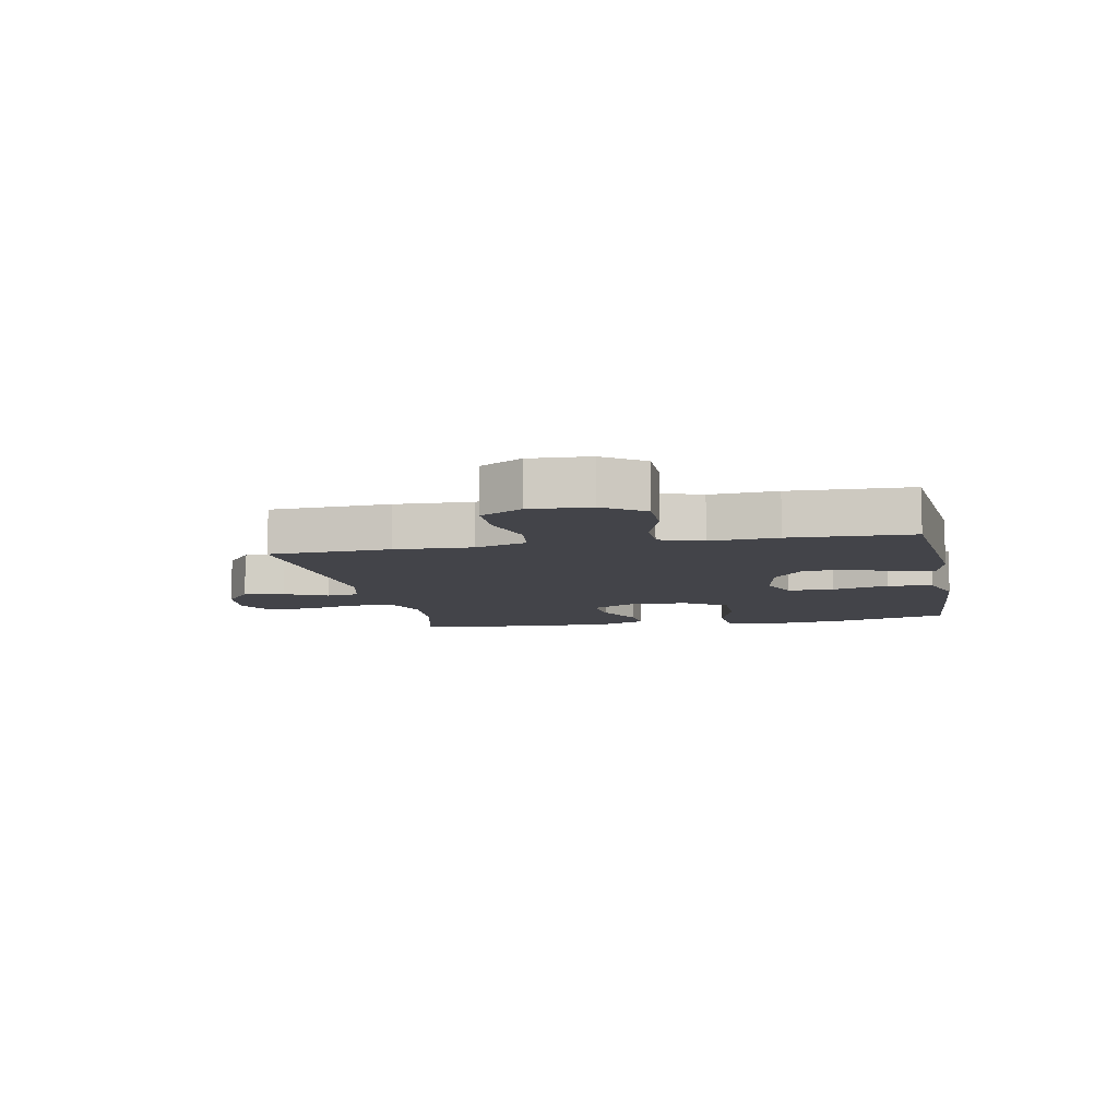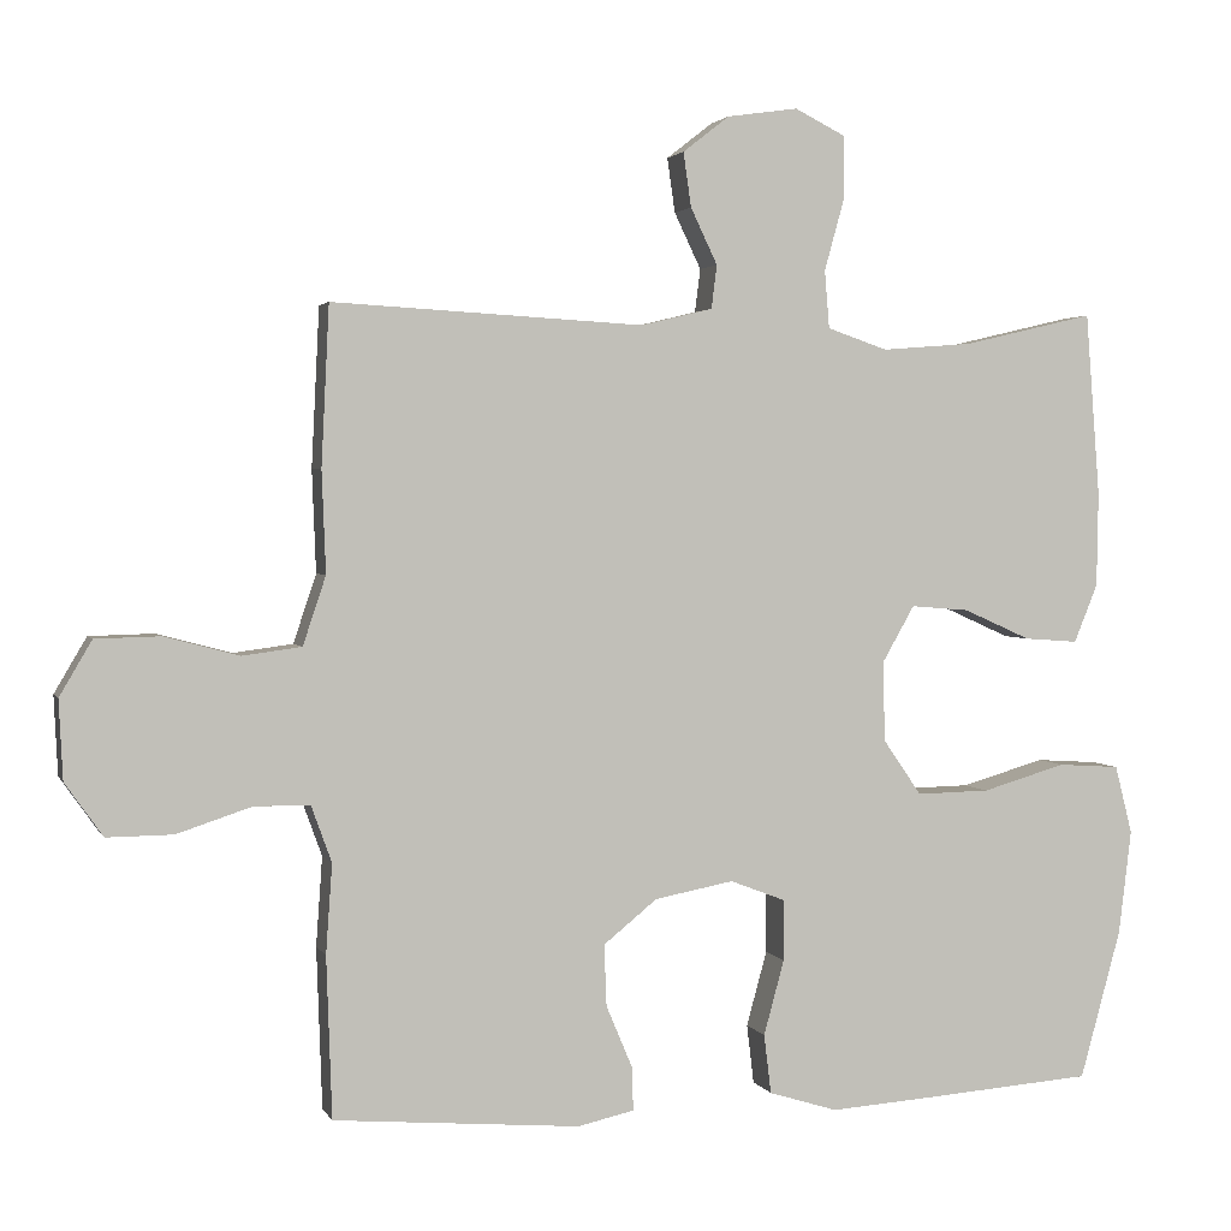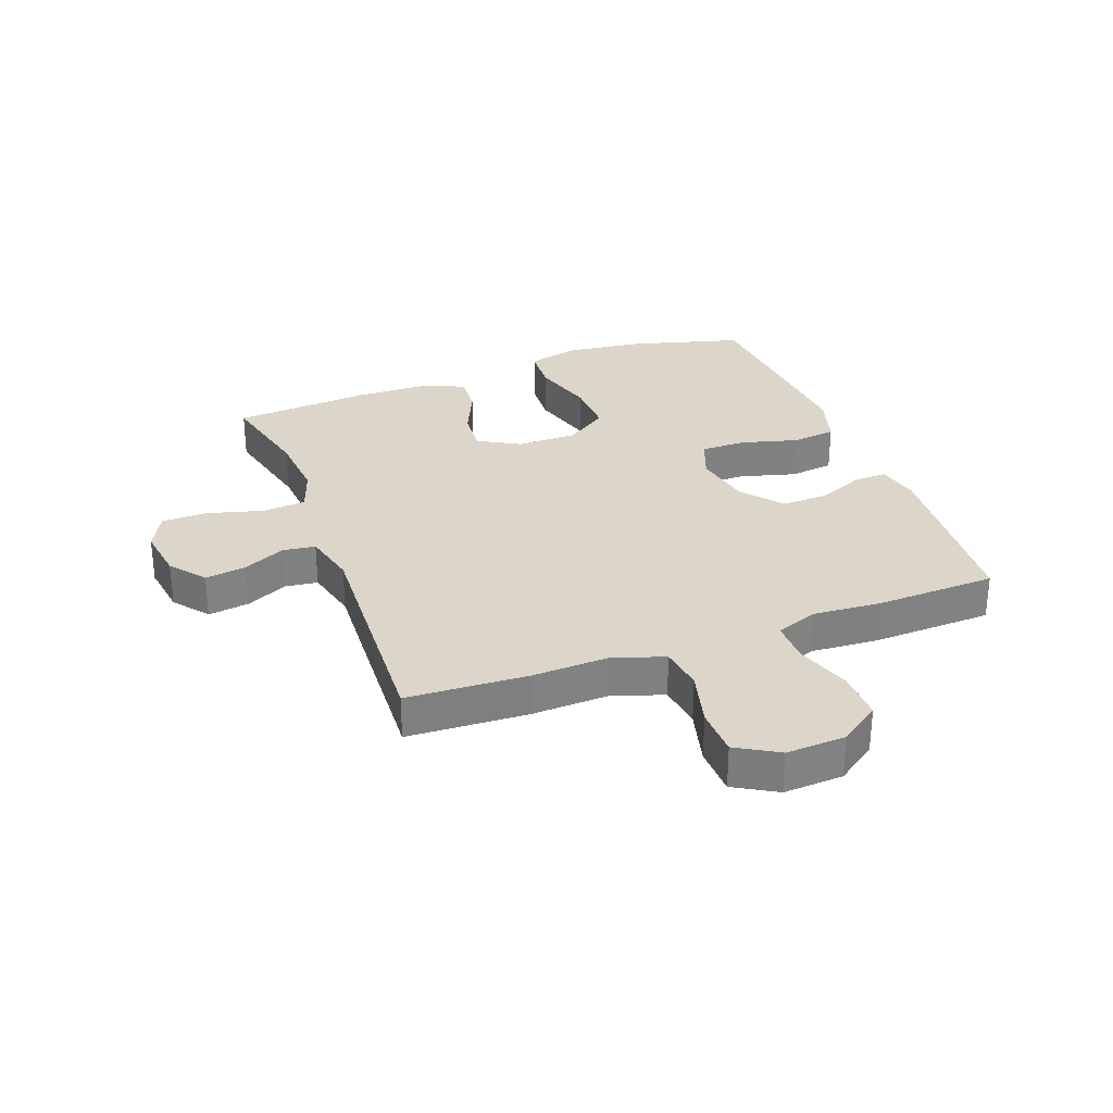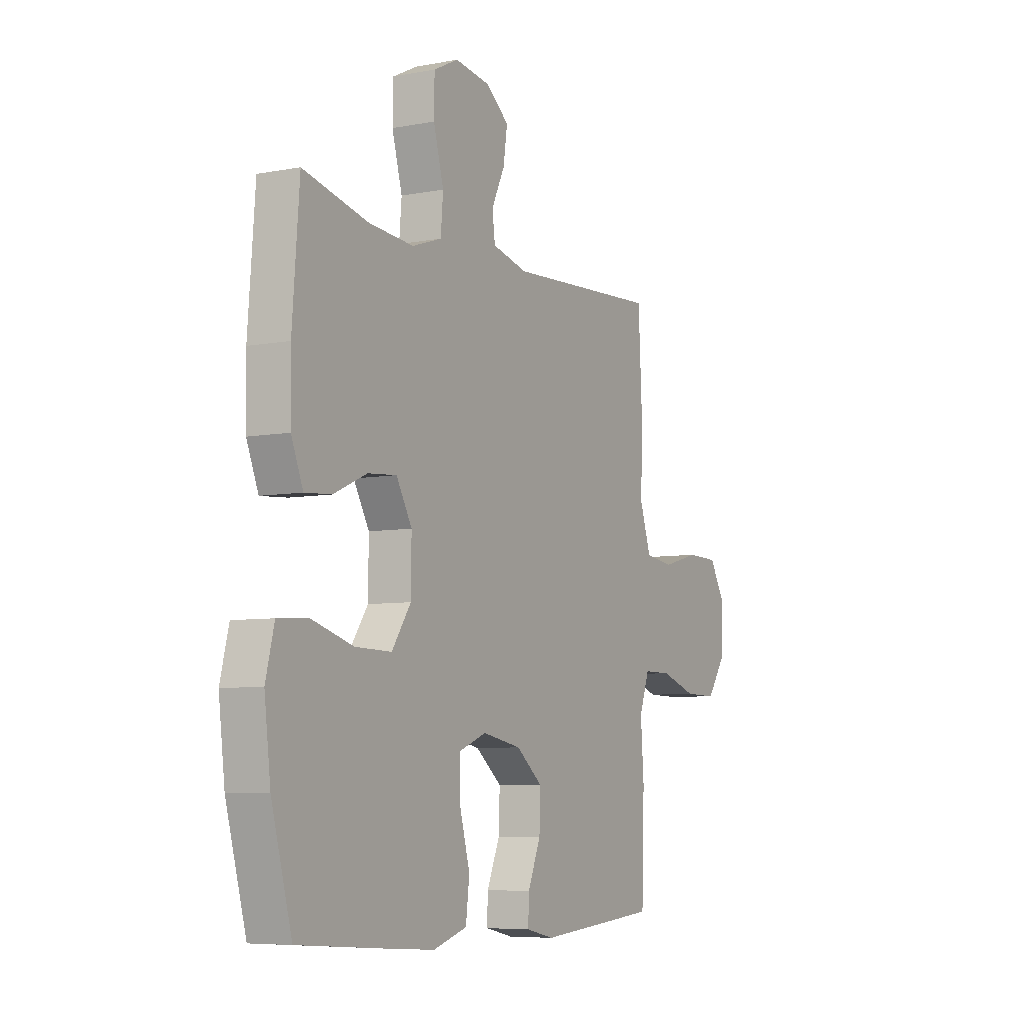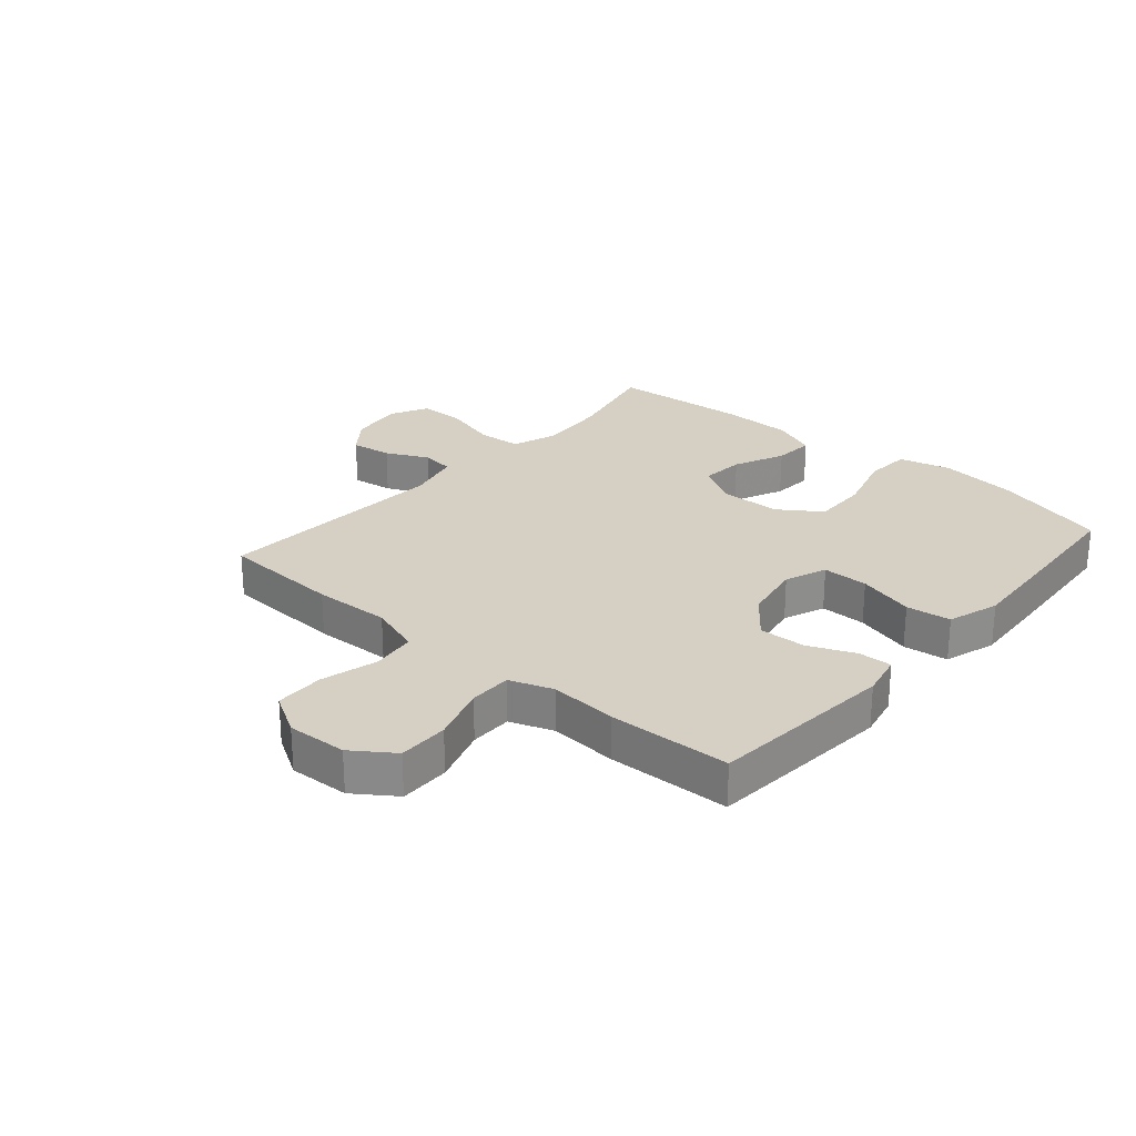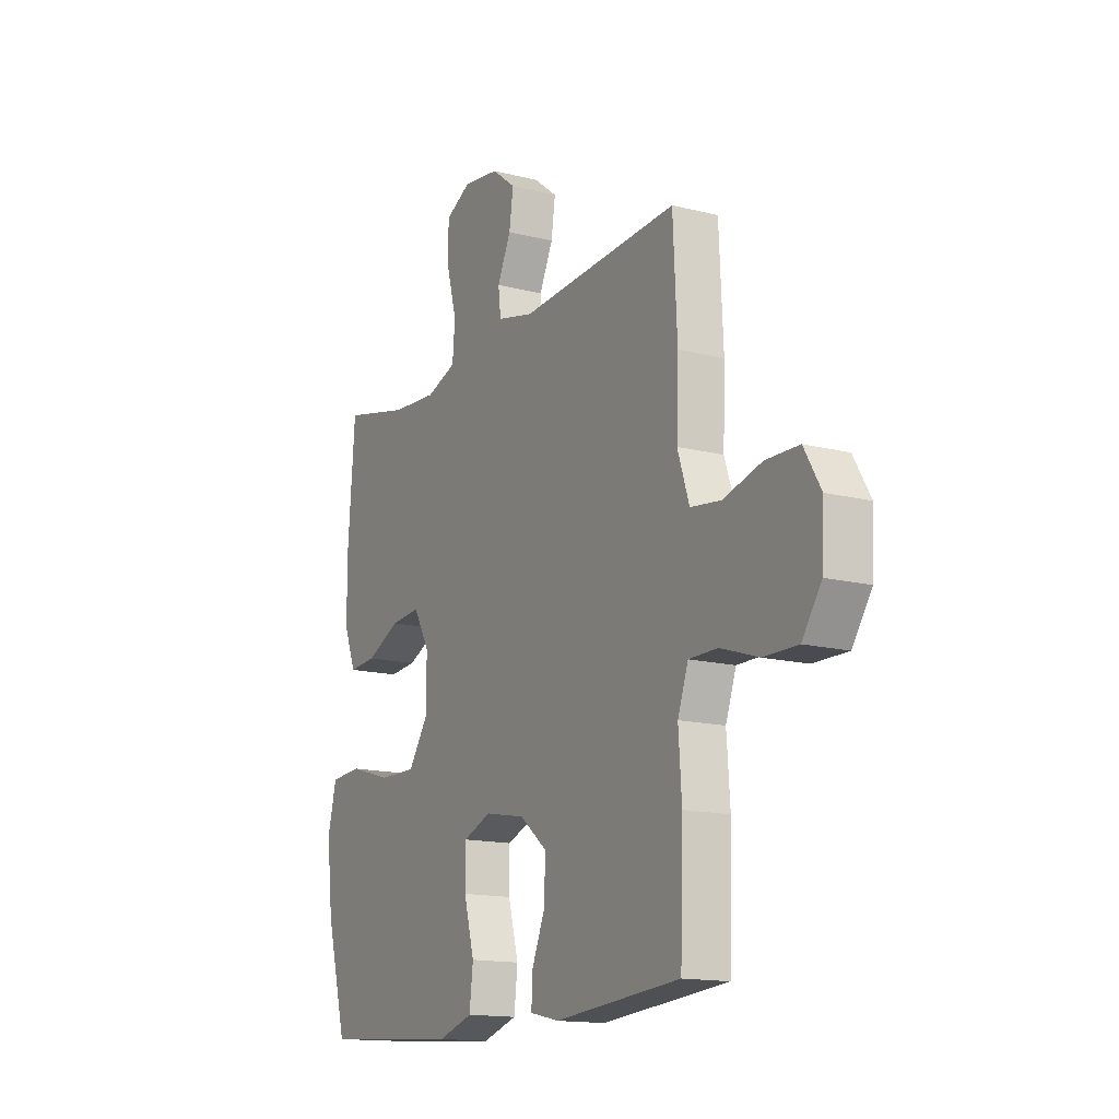
<metadata>
{"format":"obj","ext":"obj","renderer":"f3d","projection":"perspective","resolution":1024,"background":"white","views":[{"elev":-8.4,"azim":101.3,"up":"+Y"},{"elev":2.4,"azim":164.3,"up":"+Z"},{"elev":30.0,"azim":69.5,"up":"+Y"},{"elev":-6.7,"azim":-60.9,"up":"+Z"},{"elev":26.0,"azim":131.0,"up":"+Y"},{"elev":-15.0,"azim":61.4,"up":"+Z"}]}
</metadata>
<code>
v 0.5 0.07 0.5
v 0.51 0.07 0.298
v 0.505 0.07 0.169
v 0.534 0.07 0.082
v 0.609 0.07 0.072
v 0.704 0.07 0.097
v 0.786 0.07 0.095
v 0.827 0.07 0.025
v 0.822 0.07 -0.075
v 0.774 0.07 -0.143
v 0.69 0.07 -0.142
v 0.596 0.07 -0.111
v 0.525 0.07 -0.111
v 0.499 0.07 -0.183
v 0.507 0.07 -0.296
v 0.5 0.07 -0.5
v 0.188 0.07 -0.526
v 0.116 0.07 -0.51
v 0.118 0.07 -0.454
v 0.151 0.07 -0.376
v 0.154 0.07 -0.298
v 0.086 0.07 -0.243
v -0.014 0.07 -0.224
v -0.084 0.07 -0.251
v -0.084 0.07 -0.328
v -0.058 0.07 -0.423
v -0.067 0.07 -0.498
v -0.154 0.07 -0.525
v -0.285 0.07 -0.516
v -0.5 0.07 -0.5
v -0.552 0.07 -0.311
v -0.568 0.07 -0.179
v -0.546 0.07 -0.092
v -0.468 0.07 -0.087
v -0.362 0.07 -0.118
v -0.269 0.07 -0.12
v -0.22 0.07 -0.049
v -0.219 0.07 0.053
v -0.259 0.07 0.123
v -0.333 0.07 0.117
v -0.418 0.07 0.079
v -0.486 0.07 0.074
v -0.516 0.07 0.148
v -0.518 0.07 0.267
v -0.5 0.07 0.5
v -0.334 0.07 0.461
v -0.219 0.07 0.452
v -0.143 0.07 0.478
v -0.137 0.07 0.551
v -0.163 0.07 0.645
v -0.162 0.07 0.722
v -0.098 0.07 0.754
v -0.008 0.07 0.741
v 0.051 0.07 0.695
v 0.041 0.07 0.626
v 0.007 0.07 0.555
v 0.014 0.07 0.5
v 0.105 0.07 0.478
v 0.5 0 0.5
v 0.51 0 0.298
v 0.505 0 0.169
v 0.534 0 0.082
v 0.609 0 0.072
v 0.704 0 0.097
v 0.786 0 0.095
v 0.827 0 0.025
v 0.822 0 -0.075
v 0.774 0 -0.143
v 0.69 0 -0.142
v 0.596 0 -0.111
v 0.525 0 -0.111
v 0.499 0 -0.183
v 0.507 0 -0.296
v 0.5 0 -0.5
v 0.188 0 -0.526
v 0.116 0 -0.51
v 0.118 0 -0.454
v 0.151 0 -0.376
v 0.154 0 -0.298
v 0.086 0 -0.243
v -0.014 0 -0.224
v -0.084 0 -0.251
v -0.084 0 -0.328
v -0.058 0 -0.423
v -0.067 0 -0.498
v -0.154 0 -0.525
v -0.285 0 -0.516
v -0.5 0 -0.5
v -0.552 0 -0.311
v -0.568 0 -0.179
v -0.546 0 -0.092
v -0.468 0 -0.087
v -0.362 0 -0.118
v -0.269 0 -0.12
v -0.22 0 -0.049
v -0.219 0 0.053
v -0.259 0 0.123
v -0.333 0 0.117
v -0.418 0 0.079
v -0.486 0 0.074
v -0.516 0 0.148
v -0.518 0 0.267
v -0.5 0 0.5
v -0.334 0 0.461
v -0.219 0 0.452
v -0.143 0 0.478
v -0.137 0 0.551
v -0.163 0 0.645
v -0.162 0 0.722
v -0.098 0 0.754
v -0.008 0 0.741
v 0.051 0 0.695
v 0.041 0 0.626
v 0.007 0 0.555
v 0.014 0 0.5
v 0.105 0 0.478
f 53 54 55 56
f 51 52 53 56
f 49 50 51 56
f 48 49 56 57
f 47 48 57 58
f 43 44 45 46
f 43 46 47
f 40 41 42 43
f 39 40 43 47
f 38 39 47 58
f 32 33 34 35
f 32 35 36
f 31 32 36
f 30 31 36
f 29 30 36 37
f 25 26 27 28
f 24 25 28 29
f 17 18 19 20
f 17 20 21
f 14 15 16 17
f 13 14 17 21
f 9 10 11 12
f 9 12 13
f 8 9 13
f 5 6 7 8
f 4 5 8 13
f 3 4 13 21
f 37 38 58 1
f 24 29 37
f 23 24 37 1
f 2 3 21 22
f 1 2 22 23
f 114 113 112 111
f 114 111 110 109
f 114 109 108 107
f 115 114 107 106
f 116 115 106 105
f 104 103 102 101
f 105 104 101
f 101 100 99 98
f 105 101 98 97
f 116 105 97 96
f 93 92 91 90
f 94 93 90
f 94 90 89
f 94 89 88
f 95 94 88 87
f 86 85 84 83
f 87 86 83 82
f 78 77 76 75
f 79 78 75
f 75 74 73 72
f 79 75 72 71
f 70 69 68 67
f 71 70 67
f 71 67 66
f 66 65 64 63
f 71 66 63 62
f 79 71 62 61
f 59 116 96 95
f 95 87 82
f 59 95 82 81
f 80 79 61 60
f 81 80 60 59
f 1 59 60 2
f 2 60 61 3
f 3 61 62 4
f 4 62 63 5
f 5 63 64 6
f 6 64 65 7
f 7 65 66 8
f 8 66 67 9
f 9 67 68 10
f 10 68 69 11
f 11 69 70 12
f 12 70 71 13
f 13 71 72 14
f 14 72 73 15
f 15 73 74 16
f 16 74 75 17
f 17 75 76 18
f 18 76 77 19
f 19 77 78 20
f 20 78 79 21
f 21 79 80 22
f 22 80 81 23
f 23 81 82 24
f 24 82 83 25
f 25 83 84 26
f 26 84 85 27
f 27 85 86 28
f 28 86 87 29
f 29 87 88 30
f 30 88 89 31
f 31 89 90 32
f 32 90 91 33
f 33 91 92 34
f 34 92 93 35
f 35 93 94 36
f 36 94 95 37
f 37 95 96 38
f 38 96 97 39
f 39 97 98 40
f 40 98 99 41
f 41 99 100 42
f 42 100 101 43
f 43 101 102 44
f 44 102 103 45
f 45 103 104 46
f 46 104 105 47
f 47 105 106 48
f 48 106 107 49
f 49 107 108 50
f 50 108 109 51
f 51 109 110 52
f 52 110 111 53
f 53 111 112 54
f 54 112 113 55
f 55 113 114 56
f 56 114 115 57
f 57 115 116 58
f 58 116 59 1

</code>
